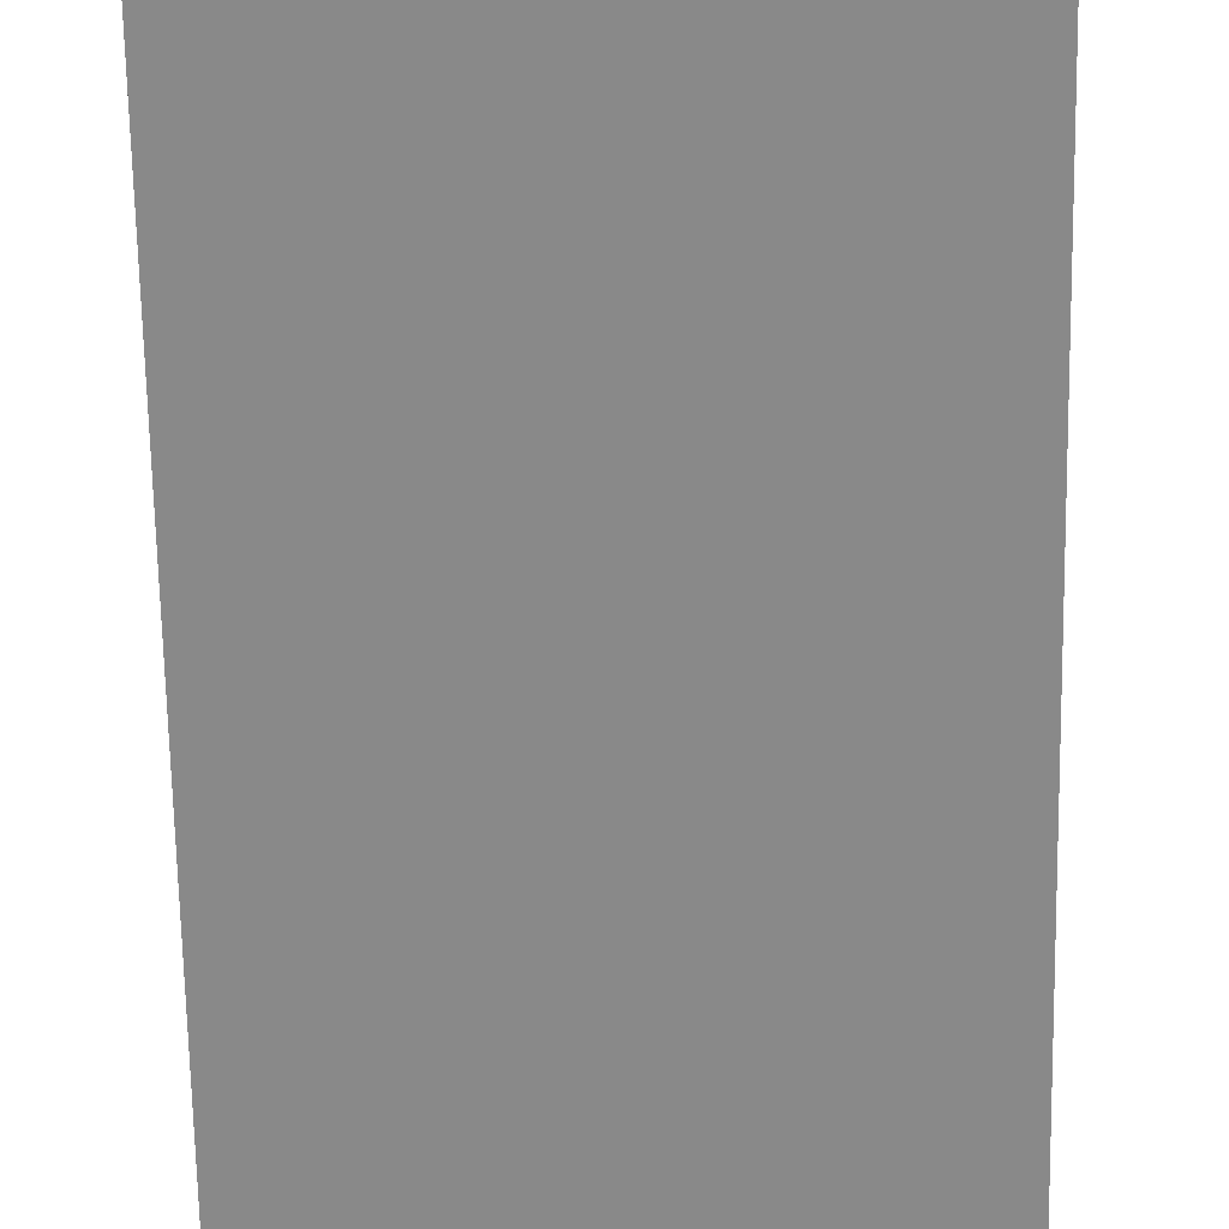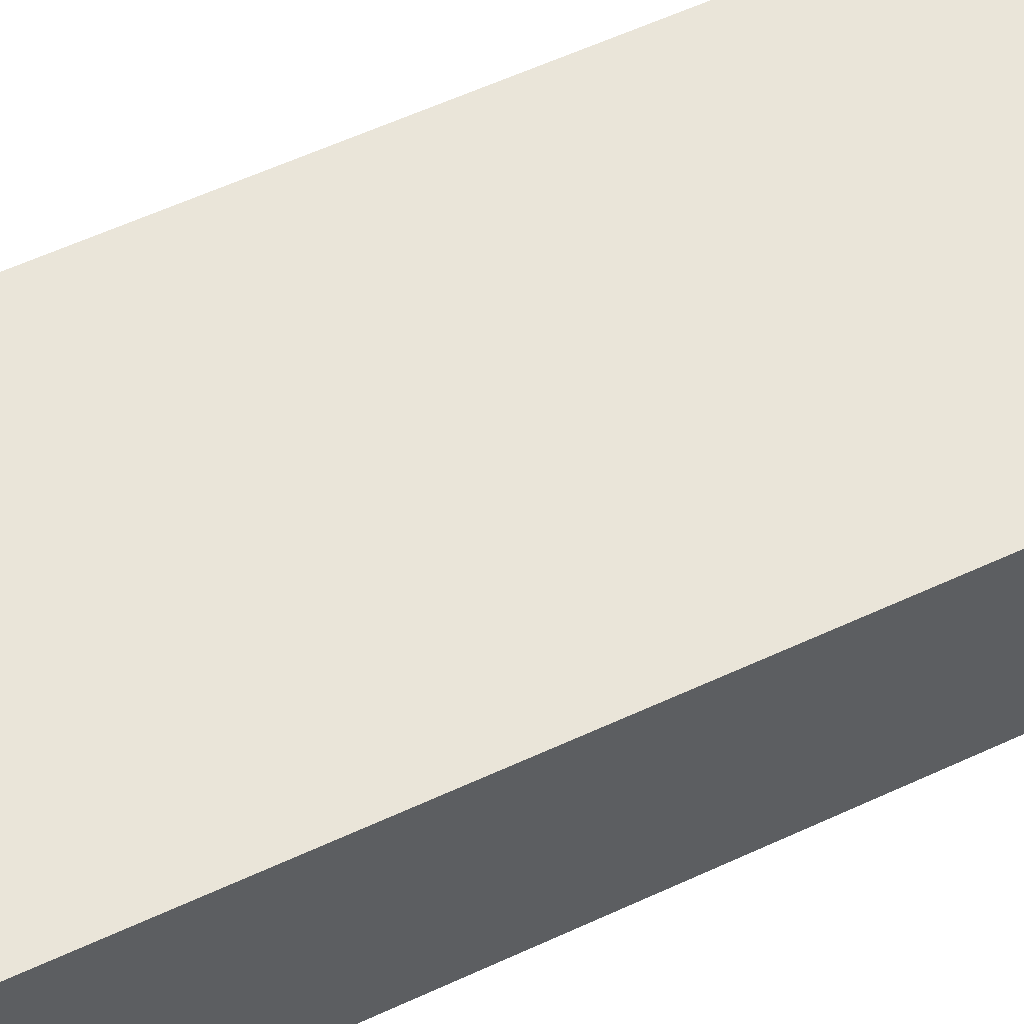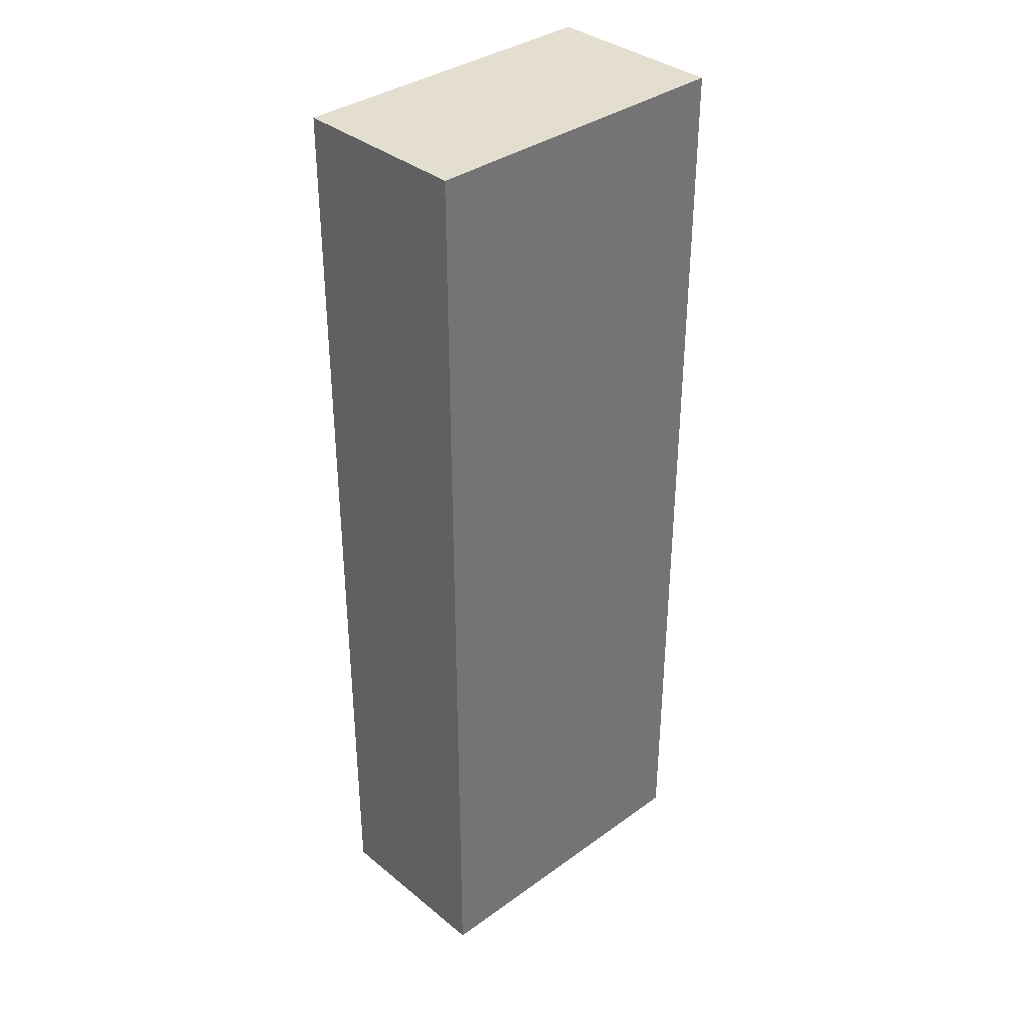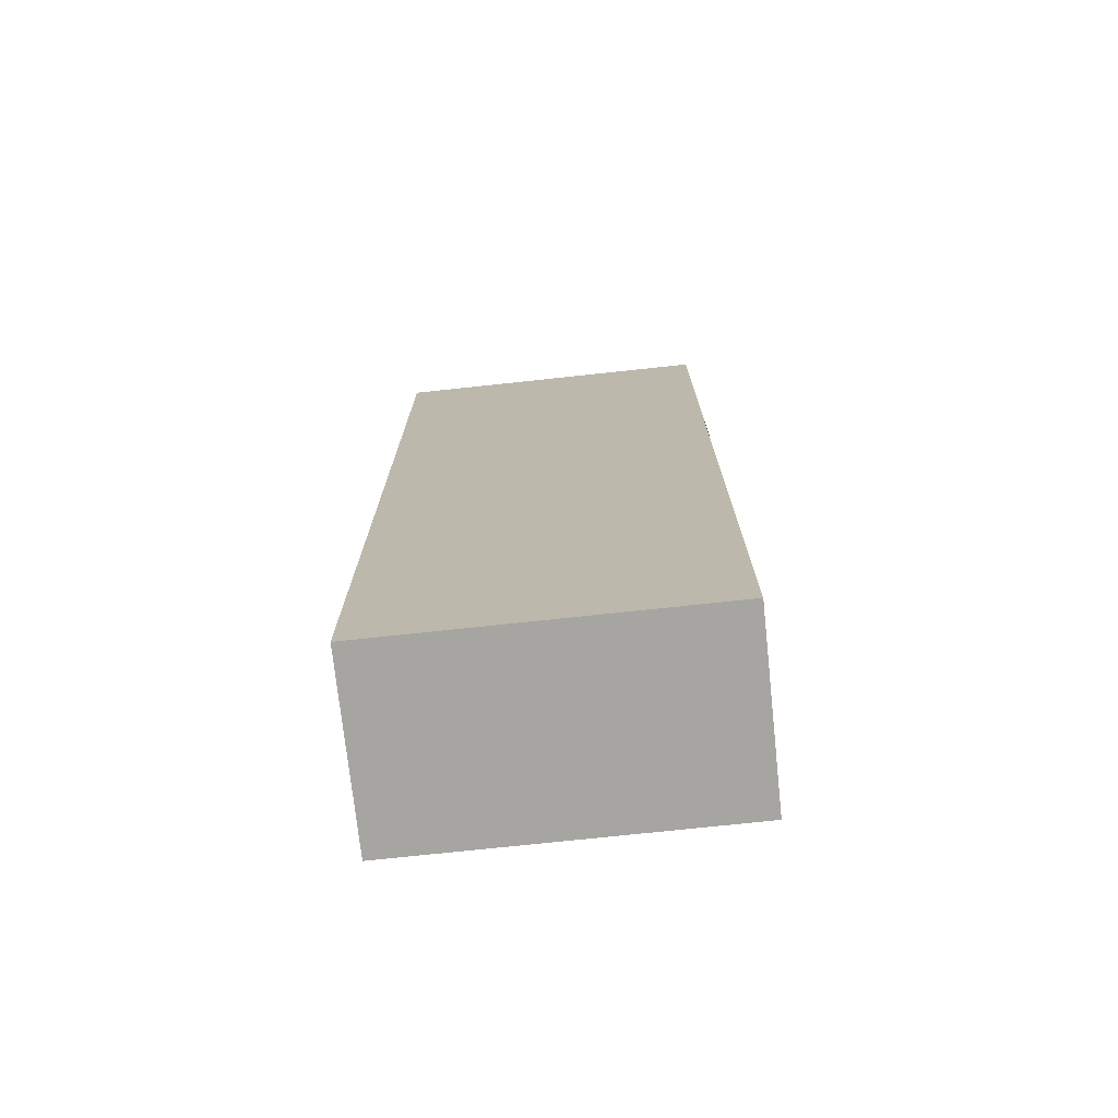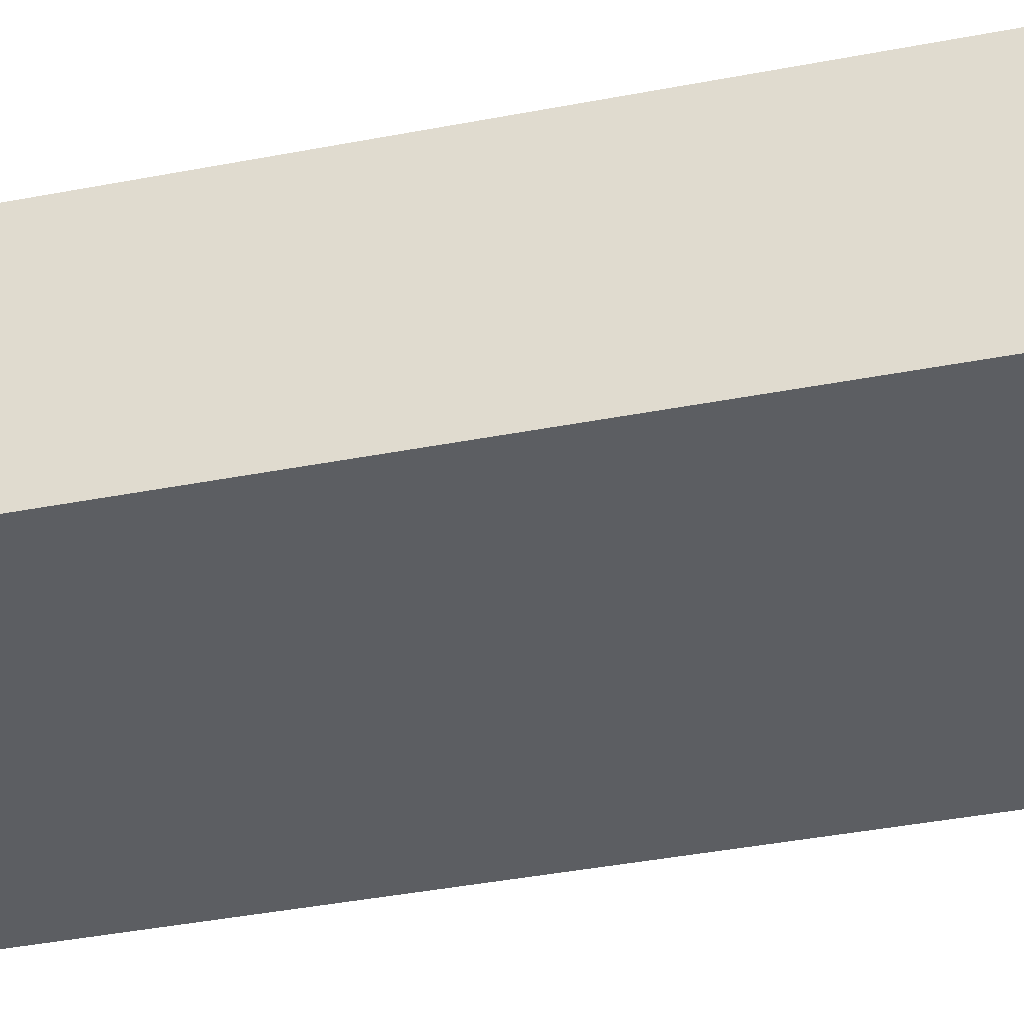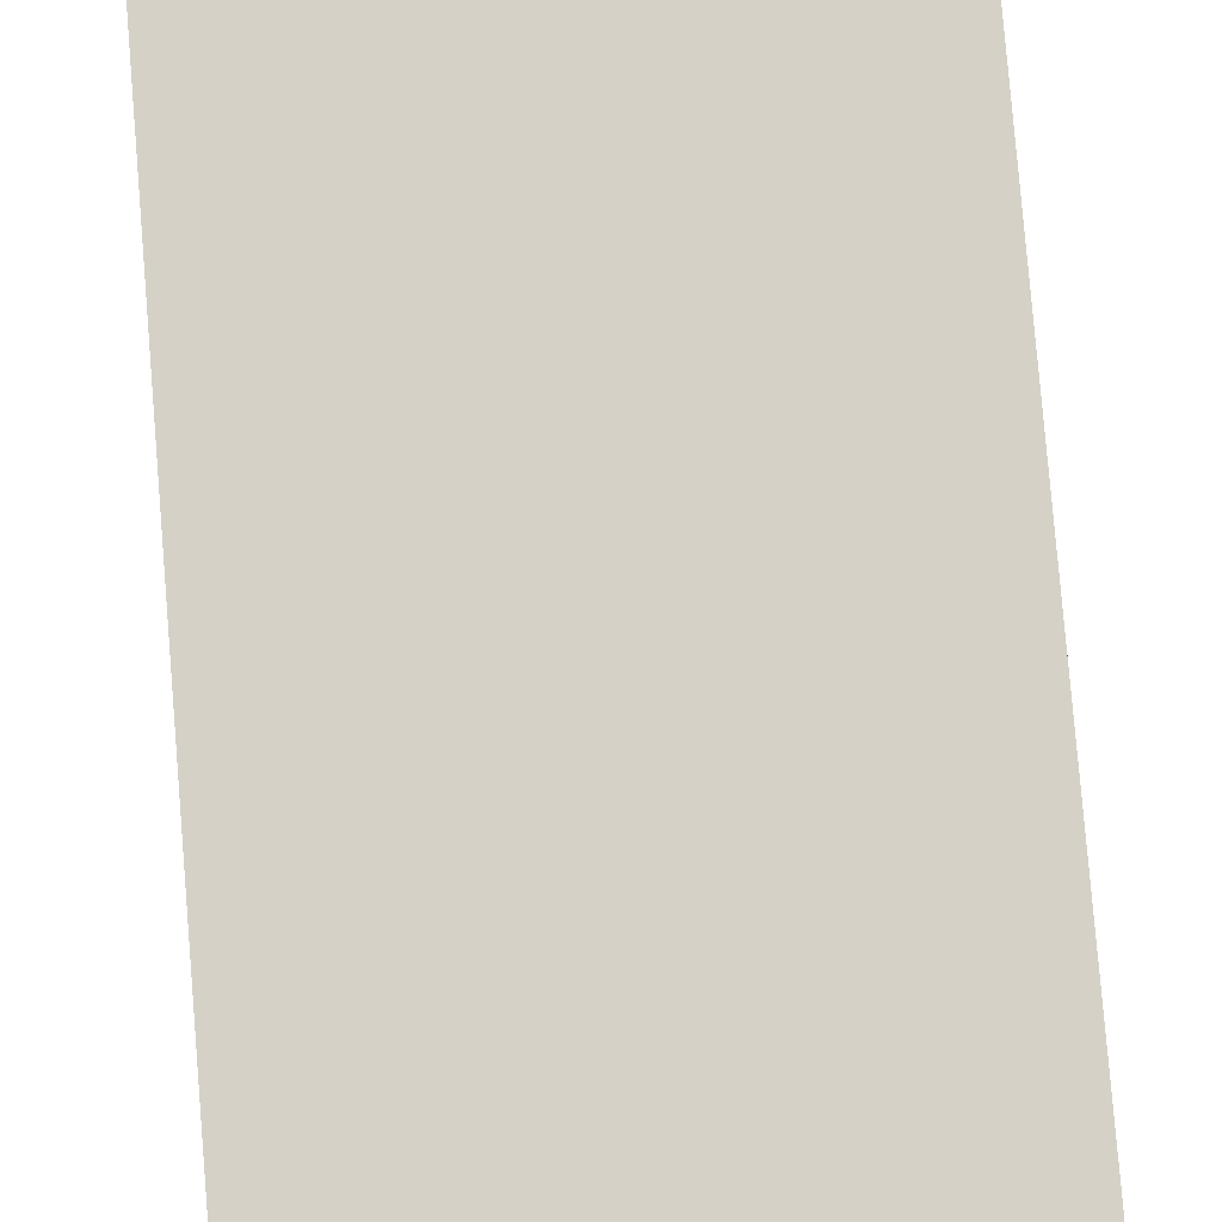
<metadata>
{"format":"obj","ext":"obj","renderer":"f3d","projection":"perspective","resolution":1024,"background":"white","views":[{"elev":-63.1,"azim":-179.0,"up":"+Z"},{"elev":58.0,"azim":64.3,"up":"+Z"},{"elev":35.8,"azim":136.7,"up":"+Y"},{"elev":-73.9,"azim":6.1,"up":"+Y"},{"elev":-38.0,"azim":-76.0,"up":"+Z"},{"elev":78.8,"azim":175.3,"up":"+Z"}]}
</metadata>
<code>
g COL_SideWall_MO07
v -3.443 -10.03 6.807e-07
v -3.443 0 6.807e-07
v -2.658e-07 0 6.807e-07
v -2.658e-07 -10.03 6.807e-07
v -3.443 0 6.807e-07
v -3.443 0 -1.903
v -2.658e-07 0 -1.903
v -2.658e-07 0 6.807e-07
v -3.443 0 -1.903
v -3.443 -10.03 -1.903
v -2.658e-07 -10.03 -1.903
v -2.658e-07 0 -1.903
v -3.443 -10.03 -1.903
v -3.443 -10.03 6.807e-07
v -2.658e-07 -10.03 6.807e-07
v -2.658e-07 -10.03 -1.903
v -2.658e-07 -10.03 6.807e-07
v -2.658e-07 0 6.807e-07
v -2.658e-07 0 -1.903
v -2.658e-07 -10.03 -1.903
v -3.443 -10.03 -1.903
v -3.443 0 -1.903
v -3.443 0 6.807e-07
v -3.443 -10.03 6.807e-07
g COL_SideWall_MO07_0
f 3 2 1
f 4 3 1
f 7 6 5
f 8 7 5
f 11 10 9
f 12 11 9
f 15 14 13
f 16 15 13
f 19 18 17
f 20 19 17
f 23 22 21
f 24 23 21

</code>
